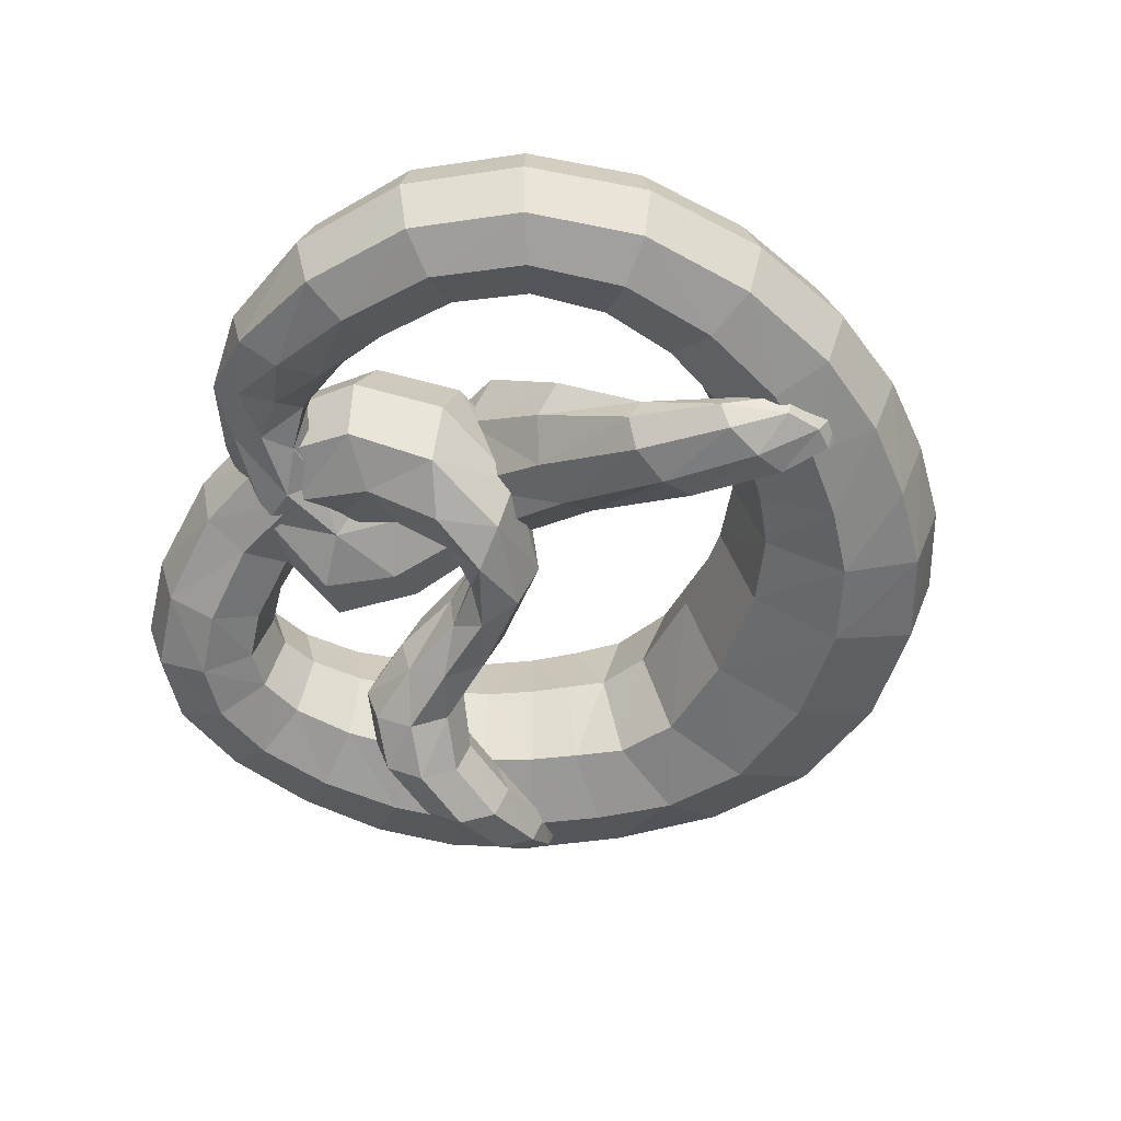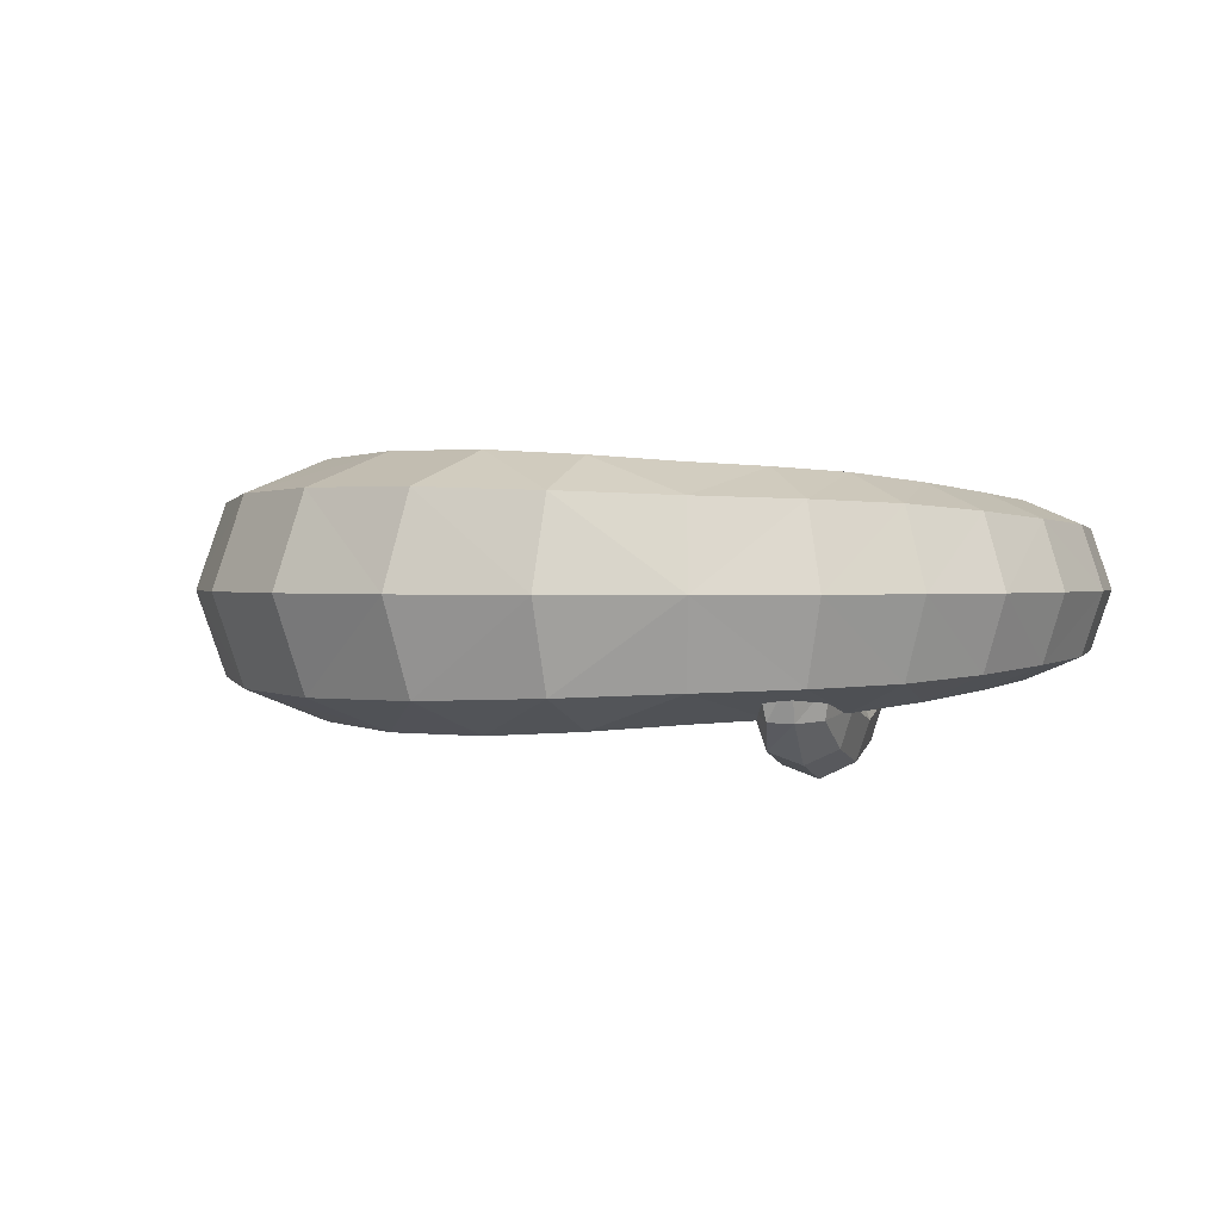
<metadata>
{"format":"obj","ext":"obj","renderer":"f3d","projection":"perspective","resolution":1024,"background":"white","views":[{"elev":-48.4,"azim":-110.7,"up":"+Z"},{"elev":1.2,"azim":49.7,"up":"+Z"}]}
</metadata>
<code>
o Cube
v 0.4951 1.165 0.4715
v 0.6071 0.2784 0.4715
v 0.4951 1.165 -0.4715
v 0.6071 0.2784 -0.4715
v -0.5818 1.121 0.4648
v -0.6355 0.2035 0.4648
v -0.5818 1.121 -0.4648
v -0.6355 0.2035 -0.4648
v -1.475 0.6595 -0.3853
v -1.187 1.352 -0.3853
v -1.187 1.352 0.3853
v -1.475 0.6595 0.3853
v -2.078 1.367 -0.3176
v -1.64 1.78 -0.3176
v -1.64 1.78 0.3176
v -2.078 1.367 0.3176
v -2.421 2.506 -0.274
v -1.933 2.517 -0.274
v -1.933 2.517 0.274
v -2.421 2.506 0.274
v -2.046 3.602 -0.2657
v -1.713 3.254 -0.2657
v -1.713 3.254 0.2657
v -2.046 3.602 0.2657
v -1.02 4.167 -0.1471
v -1.005 3.73 -0.2123
v -0.9617 3.665 0.2025
v -0.977 4.102 0.2677
v 0.9506 1.572 -0.4279
v 0.9506 1.572 0.4279
v 1.535 1.076 0.4279
v 1.535 1.076 -0.4279
v 1.208 2.064 -0.3982
v 1.208 2.064 0.3982
v 1.976 1.973 0.3982
v 1.976 1.973 -0.3982
v 1.327 2.843 -0.3404
v 1.327 2.843 0.3404
v 1.976 2.909 0.3404
v 1.976 2.909 -0.3404
v 1.154 3.402 -0.3043
v 1.154 3.402 0.3043
v 1.558 3.781 0.3043
v 1.558 3.781 -0.3043
v 0.7296 3.566 -0.214
v 0.7296 3.549 0.3215
v 0.7863 4.043 0.3366
v 0.7863 4.06 -0.1988
v 0.03248 3.347 -0.07771
v 0.03248 3.253 0.4732
v -0.2338 3.707 0.5479
v -0.2338 3.801 -0.003032
v -0.06691 4.011 0.163
v -0.3995 3.882 -0.0734
v -0.2682 3.57 -0.01495
v 0.06447 3.698 0.2215
v 0.5212 3.154 -0.2416
v 0.004927 3.33 -0.2096
v -0.2105 3.058 0.1854
v 0.3057 2.882 0.1534
v -0.1467 2.44 -0.04815
v -0.4059 2.789 -0.02385
v -0.8035 2.738 0.4724
v -0.5443 2.389 0.4481
v -1.212 1.764 -0.5704
v -1.394 2.143 -0.5704
v -1.483 2.143 -0.2817
v -1.301 1.764 -0.2817
v -0.2539 2.752 -0.3727
v -0.2539 2.618 0.2898
v -0.7625 2.9 0.3473
v -0.7625 3.035 -0.3151
v 0.2135 2.578 -0.4386
v 0.2135 2.485 0.08118
v -0.1076 2.222 0.03966
v -0.1076 2.315 -0.4801
v 0.909 2.789 -0.5784
v 0.909 2.772 -0.1775
v 0.7543 2.404 -0.1914
v 0.7543 2.421 -0.5923
v 1.317 2.349 -0.804
v 1.317 2.349 -0.4123
v 1.201 1.975 -0.4123
v 1.201 1.975 -0.804
v -1.684 1.199 -0.4803
v -1.821 1.483 -0.4803
v -1.821 1.483 -0.3048
v -1.684 1.199 -0.3048
v 1.667 1.789 -0.5687
v 1.667 1.789 -0.2728
v 1.583 1.505 -0.2728
v 1.583 1.505 -0.5687
v 0.4741 1.331 -0
v 0.5511 0.7218 0.6484
v 0.6281 0.1121 -0
v 0.5511 0.7218 -0.6484
v -0.03243 1.095 -0.4786
v -0.02514 0.1465 -0.4786
v -0.6087 0.6623 -0.6391
v -0.5718 1.293 -0
v -0.6456 0.03144 -0
v -0.6087 0.6623 0.6391
v -0.03243 1.095 0.4786
v -0.02514 0.1465 0.4786
v -1.331 1.006 -0.5298
v -1.133 1.482 -0
v -1.53 0.5297 -0
v -1.331 1.006 0.5298
v -1.108 0.3932 0.429
v -1.108 0.3932 -0.429
v -0.9447 1.213 -0.429
v -0.9447 1.213 0.429
v -1.859 1.573 -0.4367
v -1.558 1.858 -0
v -2.16 1.289 -0
v -1.859 1.573 0.4367
v -1.795 0.9676 0.3481
v -1.795 0.9676 -0.3481
v -1.417 1.531 -0.3481
v -1.417 1.531 0.3481
v -2.177 2.511 -0.3768
v -1.841 2.52 -0
v -2.513 2.503 -0
v -2.177 2.511 0.3768
v -1.829 2.123 0.2919
v -2.31 1.9 0.2919
v -1.829 2.123 -0.2919
v -2.31 1.9 -0.2919
v -1.88 3.428 -0.3654
v -1.651 3.189 -0
v -2.108 3.667 -0
v -1.88 3.428 0.3654
v -2.339 3.096 0.2668
v -2.339 3.096 -0.2668
v -1.901 2.909 -0.2668
v -1.901 2.909 0.2668
v -1.021 3.961 -0.2574
v -0.9806 3.616 -0.01709
v -1.002 4.217 0.07253
v -0.9612 3.871 0.3129
v -1.567 3.965 -0.2509
v -1.381 3.522 -0.2591
v -1.375 3.514 0.2578
v -1.561 3.957 0.266
v 0.8409 1.665 -0
v 1.243 1.324 0.5884
v 1.645 0.9832 -0
v 1.243 1.324 -0.5884
v 0.7955 1.345 -0.4503
v 1.135 0.6231 -0.4503
v 1.135 0.6231 0.4503
v 0.7955 1.345 0.4503
v 1.064 2.081 -0
v 1.592 2.018 0.5475
v 2.12 1.955 -0
v 1.592 2.018 -0.5475
v 1.813 1.527 -0.414
v 1.813 1.527 0.414
v 1.085 1.792 0.414
v 1.085 1.792 -0.414
v 1.205 2.83 -0
v 1.651 2.876 0.468
v 2.098 2.921 -0
v 1.651 2.876 -0.468
v 1.298 2.441 -0.3701
v 2.031 2.431 -0.3701
v 2.031 2.431 0.3701
v 1.298 2.441 0.3701
v 1.078 3.331 -0
v 1.356 3.591 0.4184
v 1.634 3.852 -0
v 1.356 3.591 -0.4184
v 1.815 3.389 0.3204
v 1.273 3.171 0.3204
v 1.815 3.389 -0.3204
v 1.273 3.171 -0.3204
v 0.719 3.465 0.05091
v 0.758 3.793 0.4294
v 0.797 4.144 0.07174
v 0.758 3.817 -0.3068
v 1.217 3.999 -0.2763
v 1.217 3.997 0.2935
v 0.9827 3.528 0.2916
v 0.9827 3.53 -0.2782
v 0.08241 3.215 0.1837
v -0.1007 3.462 0.6138
v -0.2837 3.839 0.2864
v -0.1007 3.592 -0.1437
v 0.3805 3.516 -0.109
v 0.2746 3.997 -0.06371
v 0.2746 3.944 0.4591
v 0.3805 3.463 0.4138
v -0.2579 4.005 0.03386
v -0.3962 3.702 -0.0885
v 0.06115 3.879 0.2366
v -0.07721 3.575 0.1142
v -0.5643 3.689 0.0805
v -0.403 4 0.2649
v -0.684 3.883 -0.1147
v -0.5226 4.194 0.06968
v 0.3034 3.293 -0.2996
v -0.1996 3.227 -0.006065
v 0.5102 2.985 -0.05006
v 0.007224 2.919 0.2435
v 0.3319 3.279 0.1333
v 0.3403 3.616 -0.04535
v -0.1355 3.654 -0.1629
v -0.1439 3.318 0.01579
v -0.2018 2.625 -0.129
v -0.6533 2.829 0.2288
v -0.2969 2.349 0.1954
v -0.7485 2.553 0.5533
v -0.4568 2.893 0.4308
v -0.05035 2.611 0.3691
v -0.08477 3.05 -0.07675
v 0.3217 2.768 -0.1384
v -1.287 1.954 -0.6245
v -1.473 2.214 -0.426
v -1.222 1.693 -0.426
v -1.409 1.954 -0.2275
v -0.971 2.11 0.1121
v -0.7105 2.117 -0.2847
v -0.9025 2.492 -0.2816
v -1.163 2.486 0.1151
v -0.1585 2.632 -0.05224
v -0.5082 2.734 0.4428
v -0.8579 3.021 0.02689
v -0.5082 2.919 -0.4681
v -0.6278 3.467 -0.1266
v -0.6278 3.342 0.4945
v -0.2011 2.927 0.4122
v -0.2011 3.052 -0.2089
v 0.2737 2.581 -0.1709
v 0.05295 2.336 0.1579
v -0.1679 2.219 -0.228
v 0.05295 2.464 -0.5568
v -0.09455 2.583 -0.4318
v -0.5429 2.587 -0.4294
v -0.5429 2.464 0.1837
v -0.09455 2.459 0.1813
v 0.938 2.849 -0.3754
v 0.8316 2.585 -0.1093
v 0.7253 2.344 -0.3945
v 0.8316 2.608 -0.6606
v 0.3628 2.345 -0.5164
v 0.3628 2.293 -0.07221
v 0.581 2.658 -0.03401
v 0.581 2.71 -0.4782
v 1.338 2.419 -0.6082
v 1.259 2.162 -0.3388
v 1.18 1.904 -0.6082
v 1.259 2.162 -0.8775
v 1.13 2.645 -0.7263
v 1.005 2.278 -0.728
v 1.005 2.276 -0.3393
v 1.13 2.643 -0.3376
v -1.775 1.294 -0.4767
v -1.858 1.467 -0.3697
v -1.691 1.12 -0.3697
v -1.775 1.294 -0.2628
v -1.532 1.399 -0.5902
v -1.707 1.762 -0.5902
v -1.718 1.762 -0.3594
v -1.544 1.399 -0.3594
v 1.706 1.782 -0.3967
v 1.655 1.609 -0.2164
v 1.604 1.436 -0.3967
v 1.655 1.609 -0.5771
v 1.422 1.663 -0.3379
v 1.53 2.024 -0.3379
v 1.422 1.663 -0.7151
v 1.53 2.024 -0.7151
v 0.9651 0.9841 -0.6192
v -0.02879 0.6208 -0.6581
v -1.139 0.2395 -0
v -0.02879 0.6208 0.6581
v -0.0338 1.273 0
v -0.02377 -0.03135 0
v -1.865 0.8619 -0
v -1.026 0.8031 -0.5899
v -1.026 0.8031 0.5899
v -0.9141 1.367 -0
v -2.07 2.012 0.4013
v -1.606 1.249 -0.4786
v -1.606 1.249 0.4786
v -1.346 1.637 -0
v -2.421 3.132 -0
v -1.739 2.164 -0
v -2.401 1.859 -0
v -2.07 2.012 -0.4013
v -1.475 3.745 -0.3519
v -2.12 3.003 -0.3668
v -2.12 3.003 0.3668
v -1.819 2.874 -0
v -0.4612 3.808 0.2093
v -1.467 3.734 0.3588
v -1.343 3.435 -0.002137
v -1.599 4.044 0.009066
v 1.95 1.478 -0
v 0.9651 0.9841 0.6192
v 1.198 0.4877 -0
v 0.7319 1.48 -0
v 1.664 2.436 -0.5089
v 0.9482 1.842 -0
v 1.449 1.66 -0.5693
v 1.449 1.66 0.5693
v 1.544 3.28 0.4406
v 1.664 2.436 0.5089
v 2.168 2.429 -0
v 1.16 2.443 -0
v 1.261 4.086 0.008967
v 1.917 3.43 -0
v 1.171 3.131 -0
v 1.544 3.28 -0.4406
v 0.3276 3.766 -0.1844
v 0.9387 3.441 0.006363
v 1.1 3.765 -0.3841
v 1.1 3.762 0.3994
v -0.7078 3.482 0.1994
v 0.3276 3.694 0.5344
v 0.2548 4.061 0.2062
v 0.4004 3.399 0.1439
v 0.4253 3.44 0.06603
v -0.6544 3.728 -0.05165
v -0.4325 4.156 0.2018
v -0.6258 4.075 -0.0591
v -0.3233 2.723 0.4951
v 0.1039 3.698 -0.1376
v 0.0924 3.236 0.1081
v -0.2289 3.493 -0.09559
v -0.8047 2.043 -0.08685
v -0.347 3.024 0.1886
v 0.2119 2.637 0.1038
v 0.1882 2.938 -0.2028
v -1.62 1.576 -0.6313
v -0.7576 2.306 -0.3575
v -1.116 2.297 0.188
v -1.069 2.56 -0.08267
v -0.3187 2.608 -0.5456
v -0.1211 2.912 0.08622
v -0.4145 3.282 -0.2842
v -0.4145 3.112 0.5698
v 0.3219 2.25 -0.3015
v -0.3187 2.439 0.2975
v -0.627 2.526 -0.1224
v -0.01049 2.52 -0.1257
v 1.068 2.462 -0.8
v 0.6219 2.753 -0.249
v 0.4719 2.537 -0.5806
v 0.4719 2.466 0.03018
v 1.479 1.84 -0.2645
v 1.068 2.459 -0.2656
v 0.9821 2.208 -0.534
v 1.154 2.713 -0.5316
v -1.822 1.194 -0.322
v -1.635 1.576 -0.3138
v -1.748 1.826 -0.4726
v -1.507 1.326 -0.4726
v 1.718 1.528 -0.3464
v 1.405 1.591 -0.5241
v 1.553 2.089 -0.5241
v 1.479 1.84 -0.7837
f 96 150 4
f 3 273 96
f 149 148 273
f 273 32 150
f 96 97 3
f 4 274 96
f 274 8 99
f 97 99 7
f 8 275 110
f 6 275 101
f 109 107 275
f 110 107 9
f 102 103 5
f 6 276 102
f 276 2 94
f 103 94 1
f 3 277 93
f 7 277 97
f 277 5 103
f 277 1 93
f 98 101 8
f 98 95 278
f 95 104 278
f 101 104 6
f 9 279 118
f 12 279 107
f 117 115 279
f 118 115 13
f 7 280 111
f 99 110 280
f 280 9 105
f 111 105 10
f 102 109 6
f 5 281 102
f 112 108 281
f 281 12 109
f 100 112 5
f 100 111 282
f 282 10 106
f 282 11 112
f 116 126 16
f 15 283 116
f 125 124 283
f 283 20 126
f 10 284 119
f 105 118 284
f 284 13 113
f 119 113 14
f 108 117 12
f 11 285 108
f 120 116 285
f 285 16 117
f 106 120 11
f 106 119 286
f 286 14 114
f 286 15 120
f 123 134 17
f 123 133 287
f 287 24 131
f 287 21 134
f 114 125 15
f 114 127 288
f 288 18 122
f 288 19 125
f 13 289 128
f 16 289 115
f 126 123 289
f 128 123 17
f 14 290 127
f 113 128 290
f 290 17 121
f 127 121 18
f 129 142 22
f 21 291 129
f 141 137 291
f 291 26 142
f 121 135 18
f 17 292 121
f 134 129 292
f 292 22 135
f 20 293 133
f 124 136 293
f 293 23 132
f 133 132 24
f 19 294 136
f 18 294 122
f 135 130 294
f 136 130 23
f 140 198 28
f 140 197 295
f 295 55 196
f 295 56 198
f 24 296 144
f 132 143 296
f 296 27 140
f 144 140 28
f 23 297 143
f 22 297 130
f 142 138 297
f 143 138 27
f 131 141 21
f 131 144 298
f 144 139 298
f 298 25 141
f 147 158 31
f 147 157 299
f 299 36 155
f 299 35 158
f 1 300 152
f 94 151 300
f 300 31 146
f 152 146 30
f 2 301 151
f 4 301 95
f 150 147 301
f 151 147 31
f 93 149 3
f 93 152 302
f 302 30 145
f 302 29 149
f 36 303 166
f 156 165 303
f 303 37 164
f 166 164 40
f 145 160 29
f 145 159 304
f 159 153 304
f 160 153 33
f 32 305 157
f 148 160 305
f 305 33 156
f 157 156 36
f 146 159 30
f 31 306 146
f 158 154 306
f 306 34 159
f 162 174 38
f 162 173 307
f 173 170 307
f 307 42 174
f 154 168 34
f 35 308 154
f 167 162 308
f 308 38 168
f 155 167 35
f 155 166 309
f 309 40 163
f 309 39 167
f 33 310 165
f 34 310 153
f 168 161 310
f 165 161 37
f 43 311 182
f 171 181 311
f 311 48 179
f 182 179 47
f 39 312 173
f 40 312 163
f 312 44 171
f 312 43 173
f 37 313 176
f 38 313 161
f 174 169 313
f 176 169 41
f 164 175 40
f 164 176 314
f 314 41 172
f 175 172 44
f 48 315 190
f 45 315 180
f 189 188 315
f 190 188 52
f 169 184 41
f 169 183 316
f 183 177 316
f 316 45 184
f 172 181 44
f 41 317 172
f 184 180 317
f 317 48 181
f 42 318 183
f 170 182 318
f 318 47 178
f 183 178 46
f 51 319 230
f 52 319 187
f 229 227 319
f 319 71 230
f 46 320 192
f 178 191 320
f 320 51 186
f 192 186 50
f 47 321 191
f 179 190 321
f 321 52 187
f 191 187 51
f 177 189 45
f 46 322 177
f 192 185 322
f 322 49 189
f 195 206 53
f 56 323 195
f 205 203 323
f 323 57 206
f 27 324 197
f 26 324 138
f 324 54 194
f 197 194 55
f 139 200 25
f 28 325 139
f 198 195 325
f 325 53 200
f 137 199 26
f 25 326 137
f 200 193 326
f 326 54 199
f 204 214 60
f 59 327 204
f 213 212 327
f 327 64 214
f 193 207 54
f 53 328 193
f 206 201 328
f 328 58 207
f 56 329 205
f 196 208 329
f 329 59 204
f 329 60 205
f 55 330 208
f 194 207 330
f 330 58 202
f 208 202 59
f 211 222 61
f 64 331 211
f 331 68 219
f 222 219 65
f 59 332 213
f 202 215 332
f 332 62 210
f 213 210 63
f 203 216 57
f 60 333 203
f 214 211 333
f 333 61 216
f 58 334 215
f 57 334 201
f 216 209 334
f 215 209 62
f 217 262 66
f 65 335 217
f 261 257 335
f 335 86 262
f 62 336 223
f 61 336 209
f 222 217 336
f 336 66 223
f 64 337 221
f 212 224 337
f 337 67 220
f 221 220 68
f 210 224 63
f 210 223 338
f 223 218 338
f 338 67 224
f 228 238 72
f 69 339 228
f 237 236 339
f 339 76 238
f 49 340 232
f 185 231 340
f 340 70 225
f 232 225 69
f 188 229 52
f 49 341 188
f 232 228 341
f 341 72 229
f 50 342 231
f 186 230 342
f 342 71 226
f 231 226 70
f 75 343 246
f 76 343 235
f 245 243 343
f 343 79 246
f 70 344 240
f 226 239 344
f 344 75 234
f 240 234 74
f 71 345 239
f 72 345 227
f 238 235 345
f 239 235 75
f 225 237 69
f 225 240 346
f 346 74 233
f 346 73 237
f 80 347 254
f 244 253 347
f 347 81 252
f 254 252 84
f 233 248 73
f 233 247 348
f 348 78 241
f 248 241 77
f 236 245 76
f 73 349 236
f 248 244 349
f 349 80 245
f 74 350 247
f 234 246 350
f 350 79 242
f 247 242 78
f 250 270 82
f 83 351 250
f 269 266 351
f 351 90 270
f 78 352 256
f 79 352 242
f 255 250 352
f 352 82 256
f 243 255 79
f 80 353 243
f 353 84 251
f 353 83 255
f 77 354 253
f 241 256 354
f 256 249 354
f 253 249 81
f 257 258 86
f 85 355 257
f 355 88 260
f 258 260 87
f 68 356 264
f 220 263 356
f 356 87 260
f 264 260 88
f 67 357 263
f 66 357 218
f 357 86 258
f 263 258 87
f 219 261 65
f 219 264 358
f 358 88 259
f 358 85 261
f 266 265 90
f 91 359 266
f 359 92 268
f 265 268 89
f 251 269 83
f 251 271 360
f 360 92 267
f 269 267 91
f 81 361 272
f 82 361 249
f 270 265 361
f 361 89 272
f 84 362 271
f 252 272 362
f 362 89 268
f 271 268 92
f 96 273 150
f 3 149 273
f 149 29 148
f 273 148 32
f 96 274 97
f 4 98 274
f 274 98 8
f 97 274 99
f 8 101 275
f 6 109 275
f 109 12 107
f 110 275 107
f 102 276 103
f 6 104 276
f 276 104 2
f 103 276 94
f 3 97 277
f 7 100 277
f 277 100 5
f 277 103 1
f 98 278 101
f 98 4 95
f 95 2 104
f 101 278 104
f 9 107 279
f 12 117 279
f 117 16 115
f 118 279 115
f 7 99 280
f 99 8 110
f 280 110 9
f 111 280 105
f 102 281 109
f 5 112 281
f 112 11 108
f 281 108 12
f 100 282 112
f 100 7 111
f 282 111 10
f 282 106 11
f 116 283 126
f 15 125 283
f 125 19 124
f 283 124 20
f 10 105 284
f 105 9 118
f 284 118 13
f 119 284 113
f 108 285 117
f 11 120 285
f 120 15 116
f 285 116 16
f 106 286 120
f 106 10 119
f 286 119 14
f 286 114 15
f 123 287 134
f 123 20 133
f 287 133 24
f 287 131 21
f 114 288 125
f 114 14 127
f 288 127 18
f 288 122 19
f 13 115 289
f 16 126 289
f 126 20 123
f 128 289 123
f 14 113 290
f 113 13 128
f 290 128 17
f 127 290 121
f 129 291 142
f 21 141 291
f 141 25 137
f 291 137 26
f 121 292 135
f 17 134 292
f 134 21 129
f 292 129 22
f 20 124 293
f 124 19 136
f 293 136 23
f 133 293 132
f 19 122 294
f 18 135 294
f 135 22 130
f 136 294 130
f 140 295 198
f 140 27 197
f 295 197 55
f 295 196 56
f 24 132 296
f 132 23 143
f 296 143 27
f 144 296 140
f 23 130 297
f 22 142 297
f 142 26 138
f 143 297 138
f 131 298 141
f 131 24 144
f 144 28 139
f 298 139 25
f 147 299 158
f 147 32 157
f 299 157 36
f 299 155 35
f 1 94 300
f 94 2 151
f 300 151 31
f 152 300 146
f 2 95 301
f 4 150 301
f 150 32 147
f 151 301 147
f 93 302 149
f 93 1 152
f 302 152 30
f 302 145 29
f 36 156 303
f 156 33 165
f 303 165 37
f 166 303 164
f 145 304 160
f 145 30 159
f 159 34 153
f 160 304 153
f 32 148 305
f 148 29 160
f 305 160 33
f 157 305 156
f 146 306 159
f 31 158 306
f 158 35 154
f 306 154 34
f 162 307 174
f 162 39 173
f 173 43 170
f 307 170 42
f 154 308 168
f 35 167 308
f 167 39 162
f 308 162 38
f 155 309 167
f 155 36 166
f 309 166 40
f 309 163 39
f 33 153 310
f 34 168 310
f 168 38 161
f 165 310 161
f 43 171 311
f 171 44 181
f 311 181 48
f 182 311 179
f 39 163 312
f 40 175 312
f 312 175 44
f 312 171 43
f 37 161 313
f 38 174 313
f 174 42 169
f 176 313 169
f 164 314 175
f 164 37 176
f 314 176 41
f 175 314 172
f 48 180 315
f 45 189 315
f 189 49 188
f 190 315 188
f 169 316 184
f 169 42 183
f 183 46 177
f 316 177 45
f 172 317 181
f 41 184 317
f 184 45 180
f 317 180 48
f 42 170 318
f 170 43 182
f 318 182 47
f 183 318 178
f 51 187 319
f 52 229 319
f 229 72 227
f 319 227 71
f 46 178 320
f 178 47 191
f 320 191 51
f 192 320 186
f 47 179 321
f 179 48 190
f 321 190 52
f 191 321 187
f 177 322 189
f 46 192 322
f 192 50 185
f 322 185 49
f 195 323 206
f 56 205 323
f 205 60 203
f 323 203 57
f 27 138 324
f 26 199 324
f 324 199 54
f 197 324 194
f 139 325 200
f 28 198 325
f 198 56 195
f 325 195 53
f 137 326 199
f 25 200 326
f 200 53 193
f 326 193 54
f 204 327 214
f 59 213 327
f 213 63 212
f 327 212 64
f 193 328 207
f 53 206 328
f 206 57 201
f 328 201 58
f 56 196 329
f 196 55 208
f 329 208 59
f 329 204 60
f 55 194 330
f 194 54 207
f 330 207 58
f 208 330 202
f 211 331 222
f 64 221 331
f 331 221 68
f 222 331 219
f 59 202 332
f 202 58 215
f 332 215 62
f 213 332 210
f 203 333 216
f 60 214 333
f 214 64 211
f 333 211 61
f 58 201 334
f 57 216 334
f 216 61 209
f 215 334 209
f 217 335 262
f 65 261 335
f 261 85 257
f 335 257 86
f 62 209 336
f 61 222 336
f 222 65 217
f 336 217 66
f 64 212 337
f 212 63 224
f 337 224 67
f 221 337 220
f 210 338 224
f 210 62 223
f 223 66 218
f 338 218 67
f 228 339 238
f 69 237 339
f 237 73 236
f 339 236 76
f 49 185 340
f 185 50 231
f 340 231 70
f 232 340 225
f 188 341 229
f 49 232 341
f 232 69 228
f 341 228 72
f 50 186 342
f 186 51 230
f 342 230 71
f 231 342 226
f 75 235 343
f 76 245 343
f 245 80 243
f 343 243 79
f 70 226 344
f 226 71 239
f 344 239 75
f 240 344 234
f 71 227 345
f 72 238 345
f 238 76 235
f 239 345 235
f 225 346 237
f 225 70 240
f 346 240 74
f 346 233 73
f 80 244 347
f 244 77 253
f 347 253 81
f 254 347 252
f 233 348 248
f 233 74 247
f 348 247 78
f 248 348 241
f 236 349 245
f 73 248 349
f 248 77 244
f 349 244 80
f 74 234 350
f 234 75 246
f 350 246 79
f 247 350 242
f 250 351 270
f 83 269 351
f 269 91 266
f 351 266 90
f 78 242 352
f 79 255 352
f 255 83 250
f 352 250 82
f 243 353 255
f 80 254 353
f 353 254 84
f 353 251 83
f 77 241 354
f 241 78 256
f 256 82 249
f 253 354 249
f 257 355 258
f 85 259 355
f 355 259 88
f 258 355 260
f 68 220 356
f 220 67 263
f 356 263 87
f 264 356 260
f 67 218 357
f 66 262 357
f 357 262 86
f 263 357 258
f 219 358 261
f 219 68 264
f 358 264 88
f 358 259 85
f 266 359 265
f 91 267 359
f 359 267 92
f 265 359 268
f 251 360 269
f 251 84 271
f 360 271 92
f 269 360 267
f 81 249 361
f 82 270 361
f 270 90 265
f 361 265 89
f 84 252 362
f 252 81 272
f 362 272 89
f 271 362 268

</code>
